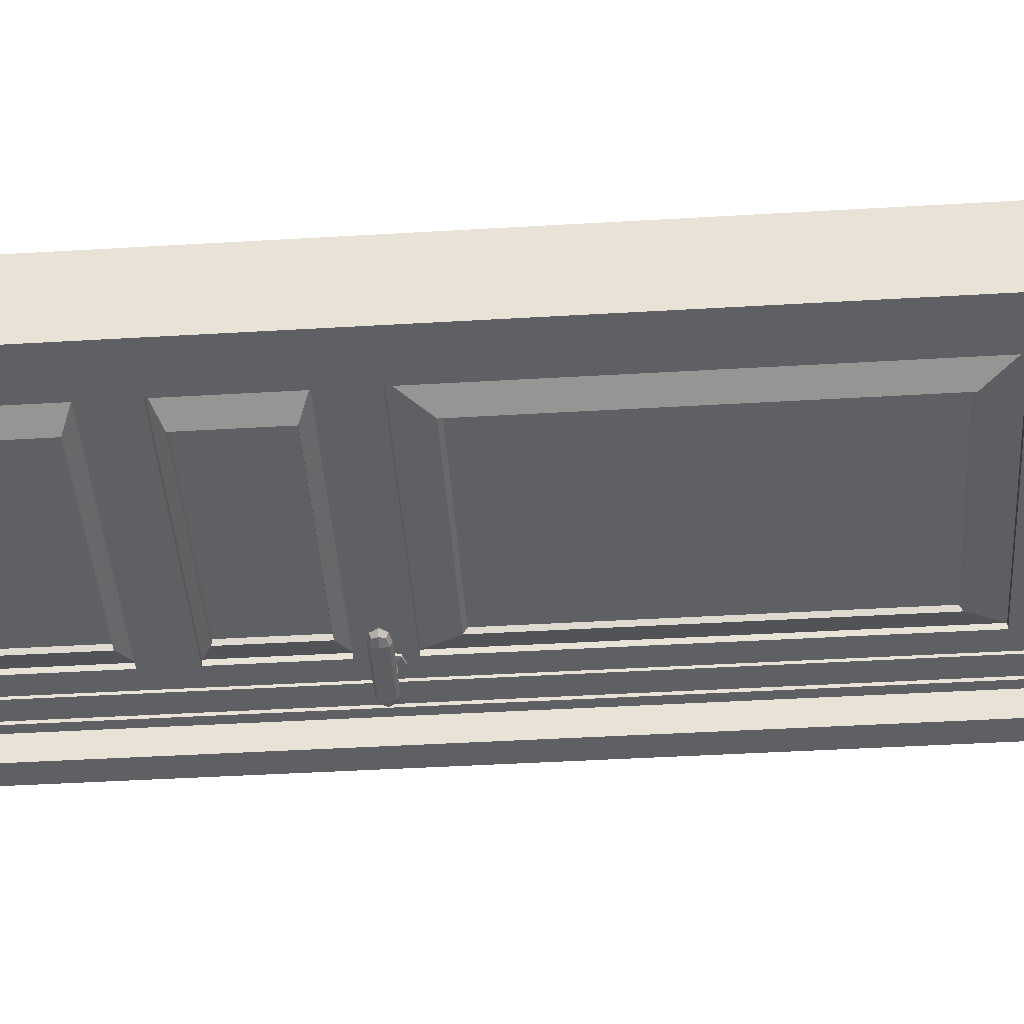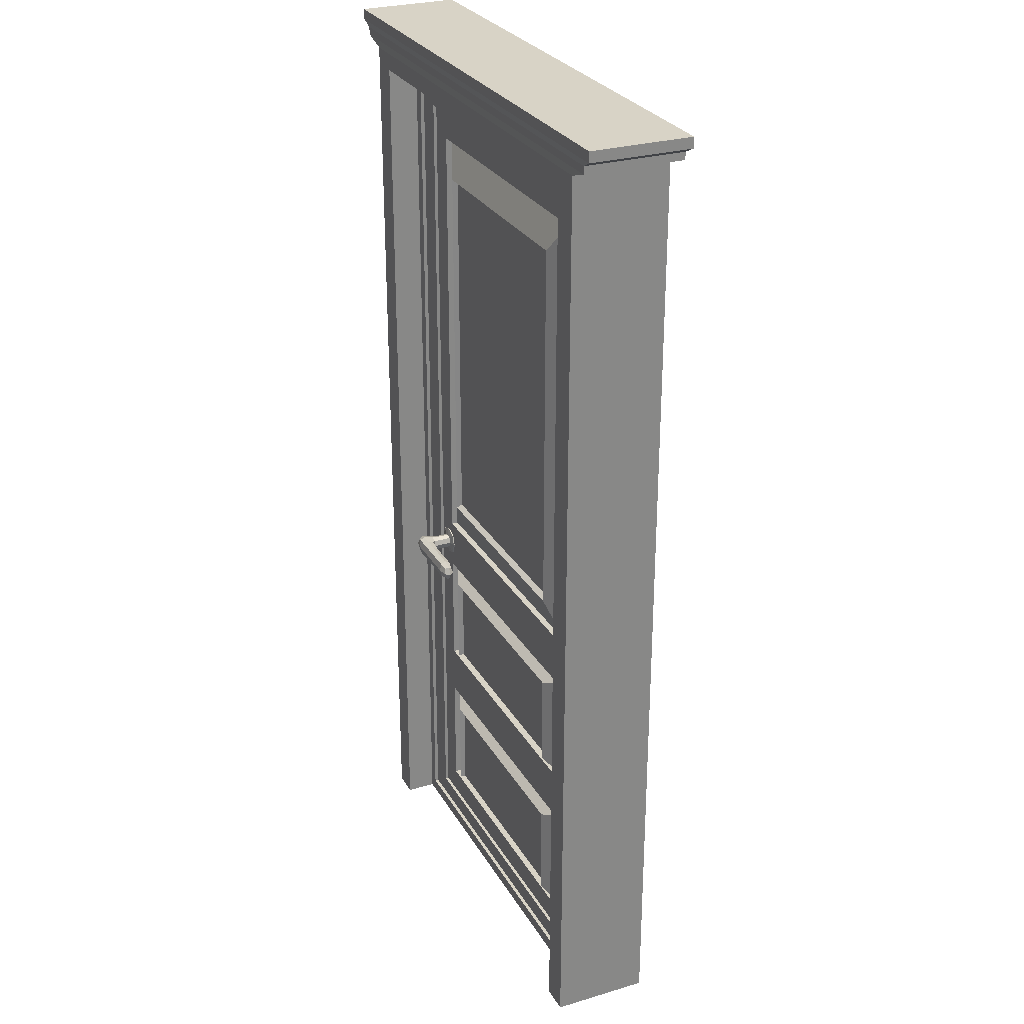
<metadata>
{"format":"obj","ext":"obj","renderer":"f3d","projection":"perspective","resolution":1024,"background":"white","views":[{"elev":-44.8,"azim":93.9,"up":"+Z"},{"elev":27.8,"azim":65.7,"up":"+Y"}]}
</metadata>
<code>
o DoorFrame_Cube.010
v -0.6694 0.01518 0.1642
v -0.6694 2.993 0.1642
v 0.6623 0.01518 0.1642
v 0.6623 2.993 0.1642
v -0.6694 0.9687 0.1642
v 0.6623 0.9687 0.1642
v -0.7606 0.01518 0.1642
v 0.7536 3.05 0.1642
v -0.7606 0.9687 0.1642
v -0.7606 3.05 0.1642
v 0.7536 0.01518 0.1642
v 0.7536 0.9687 0.1642
v 0.8326 3.077 0.1682
v -0.8396 3.077 0.1682
v 0.8326 3.101 0.1682
v -0.8396 3.101 0.1682
v 0.8708 3.121 0.1719
v -0.8778 3.121 0.1719
v 0.8708 3.155 0.1719
v -0.8778 3.155 0.1719
v -0.6694 0.01518 -0.1477
v -0.6694 2.993 -0.1477
v 0.6623 0.01518 -0.1477
v 0.6623 2.993 -0.1477
v 0.6623 0.9687 0.008277
v -0.6694 0.9687 -0.1477
v -0.6694 0.01518 0.008277
v -0.6694 2.993 0.008277
v 0.6623 0.01518 0.008277
v 0.6623 2.993 0.008277
v 0.6623 0.9687 -0.1477
v -0.6694 0.9687 0.008277
v -0.7606 0.01518 0.008277
v -0.7606 0.01518 -0.1477
v 0.7536 3.05 0.008277
v 0.7536 3.05 -0.1477
v 0.7536 0.9687 0.008277
v -0.7606 0.9687 -0.1477
v -0.7606 3.05 -0.1477
v -0.7606 0.9687 0.008277
v -0.7606 3.05 0.008277
v 0.7536 0.01518 -0.1477
v 0.7536 0.01518 0.008277
v 0.7536 0.9687 -0.1477
v 0.8326 3.077 0.008277
v 0.8326 3.077 -0.1517
v -0.8396 3.077 -0.1517
v -0.8396 3.077 0.008277
v 0.8326 3.101 0.008277
v 0.8326 3.101 -0.1517
v -0.8396 3.101 -0.1517
v -0.8396 3.101 0.008277
v 0.8708 3.121 0.008277
v 0.8708 3.121 -0.1553
v -0.8778 3.121 -0.1553
v -0.8778 3.121 0.008277
v 0.8708 3.155 0.008277
v 0.8708 3.155 -0.1553
v -0.8778 3.155 -0.1553
v -0.8778 3.155 0.008277
f 2 5 32 28
f 25 6 4 30
f 29 3 6 25
f 30 4 2 28
f 5 1 27 32
f 10 41 40 9
f 37 35 8 12
f 43 37 12 11
f 41 10 14 48
f 9 40 33 7
f 27 1 7 33
f 3 29 43 11
f 5 2 10 9
f 2 4 8 10
f 4 6 12 8
f 6 3 11 12
f 1 5 9 7
f 48 14 16 52
f 10 8 13 14
f 8 35 45 13
f 16 15 17 18
f 13 45 49 15
f 14 13 15 16
f 18 17 19 20
f 52 16 18 56
f 15 49 53 17
f 57 60 20 19
f 56 18 20 60
f 17 53 57 19
f 22 28 32 26
f 25 30 24 31
f 29 25 31 23
f 30 28 22 24
f 26 32 27 21
f 39 38 40 41
f 37 44 36 35
f 43 42 44 37
f 41 48 47 39
f 38 34 33 40
f 27 33 34 21
f 23 42 43 29
f 26 38 39 22
f 22 39 36 24
f 24 36 44 31
f 31 44 42 23
f 21 34 38 26
f 48 52 51 47
f 39 47 46 36
f 36 46 45 35
f 51 55 54 50
f 46 50 49 45
f 47 51 50 46
f 55 59 58 54
f 52 56 55 51
f 50 54 53 49
f 57 58 59 60
f 56 60 59 55
f 54 58 57 53
o DoorHandle_Cube.009
v -0.4662 1.24 0.1133
v -0.4936 1.207 0.1448
v -0.5209 1.24 0.1133
v -0.4936 1.212 0.1133
v -0.4936 1.267 0.1133
v -0.4936 1.24 0.1659
v -0.526 1.24 0.1448
v -0.4936 1.272 0.1448
v -0.2932 1.272 0.1448
v -0.2447 1.24 0.1448
v -0.2932 1.24 0.1659
v -0.2932 1.24 0.1237
v -0.2932 1.207 0.1448
v -0.4014 1.207 0.1448
v -0.4014 1.24 0.1237
v -0.4014 1.24 0.1659
v -0.4014 1.272 0.1448
v -0.517 1.24 0.09567
v -0.4701 1.24 0.09567
v -0.4936 1.216 0.09567
v -0.4936 1.263 0.09567
v -0.5248 1.24 0.1264
v -0.4475 1.24 0.1211
v -0.4936 1.209 0.1264
v -0.4936 1.271 0.1264
v -0.4731 1.26 0.1133
v -0.4731 1.219 0.1133
v -0.5141 1.219 0.1133
v -0.5141 1.26 0.1133
v -0.5179 1.24 0.1607
v -0.4543 1.24 0.1659
v -0.4936 1.215 0.1607
v -0.4936 1.264 0.1607
v -0.4543 1.207 0.1448
v -0.5179 1.215 0.1448
v -0.5179 1.264 0.1448
v -0.4543 1.272 0.1448
v -0.2568 1.24 0.129
v -0.2568 1.24 0.1607
v -0.2568 1.215 0.1448
v -0.2568 1.264 0.1448
v -0.2932 1.264 0.1607
v -0.4014 1.264 0.129
v -0.2932 1.215 0.1607
v -0.4014 1.215 0.129
v -0.4014 1.264 0.1607
v -0.2932 1.264 0.129
v -0.4014 1.215 0.1607
v -0.2932 1.215 0.129
v -0.3445 1.207 0.1448
v -0.3445 1.24 0.1237
v -0.3445 1.24 0.1659
v -0.3445 1.272 0.1448
v -0.5112 1.222 0.09567
v -0.5112 1.257 0.09567
v -0.476 1.222 0.09567
v -0.476 1.257 0.09567
v -0.517 1.216 0.1264
v -0.517 1.263 0.1264
v -0.4574 1.266 0.1254
v -0.4574 1.213 0.1254
v -0.5116 1.222 0.1566
v -0.5116 1.258 0.1566
v -0.4543 1.264 0.1607
v -0.4543 1.215 0.1607
v -0.2662 1.258 0.1331
v -0.2662 1.222 0.1331
v -0.2662 1.258 0.1566
v -0.2662 1.222 0.1566
v -0.3445 1.264 0.1607
v -0.3445 1.264 0.129
v -0.3445 1.215 0.1607
v -0.3445 1.215 0.129
v -0.4662 1.24 -0.1014
v -0.4936 1.207 -0.1329
v -0.5209 1.24 -0.1014
v -0.4936 1.212 -0.1014
v -0.4936 1.267 -0.1014
v -0.4936 1.24 -0.154
v -0.526 1.24 -0.1329
v -0.4936 1.272 -0.1329
v -0.2932 1.272 -0.1329
v -0.2447 1.24 -0.1329
v -0.2932 1.24 -0.154
v -0.2932 1.24 -0.1118
v -0.2932 1.207 -0.1329
v -0.4014 1.207 -0.1329
v -0.4014 1.24 -0.1118
v -0.4014 1.24 -0.154
v -0.4014 1.272 -0.1329
v -0.517 1.24 -0.08373
v -0.4701 1.24 -0.08373
v -0.4936 1.216 -0.08373
v -0.4936 1.263 -0.08373
v -0.5248 1.24 -0.1145
v -0.4475 1.24 -0.1092
v -0.4936 1.209 -0.1145
v -0.4936 1.271 -0.1145
v -0.4731 1.26 -0.1014
v -0.4731 1.219 -0.1014
v -0.5141 1.219 -0.1014
v -0.5141 1.26 -0.1014
v -0.5179 1.24 -0.1487
v -0.4543 1.24 -0.154
v -0.4936 1.215 -0.1487
v -0.4936 1.264 -0.1487
v -0.4543 1.207 -0.1329
v -0.5179 1.215 -0.1329
v -0.5179 1.264 -0.1329
v -0.4543 1.272 -0.1329
v -0.2568 1.24 -0.1171
v -0.2568 1.24 -0.1487
v -0.2568 1.215 -0.1329
v -0.2568 1.264 -0.1329
v -0.2932 1.264 -0.1487
v -0.4014 1.264 -0.1171
v -0.2932 1.215 -0.1487
v -0.4014 1.215 -0.1171
v -0.4014 1.264 -0.1487
v -0.2932 1.264 -0.1171
v -0.4014 1.215 -0.1487
v -0.2932 1.215 -0.1171
v -0.3445 1.207 -0.1329
v -0.3445 1.24 -0.1118
v -0.3445 1.24 -0.154
v -0.3445 1.272 -0.1329
v -0.5112 1.222 -0.08373
v -0.5112 1.257 -0.08373
v -0.476 1.222 -0.08373
v -0.476 1.257 -0.08373
v -0.517 1.216 -0.1145
v -0.517 1.263 -0.1145
v -0.4574 1.266 -0.1135
v -0.4574 1.213 -0.1135
v -0.5116 1.222 -0.1446
v -0.5116 1.258 -0.1446
v -0.4543 1.264 -0.1487
v -0.4543 1.215 -0.1487
v -0.2662 1.258 -0.1212
v -0.2662 1.222 -0.1212
v -0.2662 1.258 -0.1446
v -0.2662 1.222 -0.1446
v -0.3445 1.264 -0.1487
v -0.3445 1.264 -0.1171
v -0.3445 1.215 -0.1487
v -0.3445 1.215 -0.1171
v -0.5164 1.24 0.05082
v -0.4708 1.24 0.05082
v -0.4936 1.217 0.05082
v -0.4936 1.263 0.05082
v -0.5107 1.223 0.05082
v -0.5107 1.257 0.05082
v -0.4765 1.223 0.05082
v -0.4765 1.257 0.05082
v -0.5164 1.24 -0.03888
v -0.4708 1.24 -0.03888
v -0.4936 1.217 -0.03888
v -0.4936 1.263 -0.03888
v -0.5107 1.223 -0.03888
v -0.5107 1.257 -0.03888
v -0.4765 1.223 -0.03888
v -0.4765 1.257 -0.03888
v -0.5401 1.24 0.005971
v -0.5285 1.274 0.005971
v -0.5285 1.206 0.005971
v -0.447 1.24 0.005971
v -0.4586 1.274 0.005971
v -0.4586 1.206 0.005971
v -0.4936 1.194 0.005971
v -0.4936 1.285 0.005971
v -0.5295 1.275 0.04686
v -0.4576 1.205 0.04686
v -0.5295 1.275 -0.03492
v -0.4576 1.205 -0.03492
v -0.5415 1.24 0.04686
v -0.4457 1.24 0.04686
v -0.4936 1.193 0.04686
v -0.4936 1.287 0.04686
v -0.5295 1.205 0.04686
v -0.4576 1.275 0.04686
v -0.5415 1.24 -0.03492
v -0.4457 1.24 -0.03492
v -0.4936 1.193 -0.03492
v -0.4936 1.287 -0.03492
v -0.5295 1.205 -0.03492
v -0.4576 1.275 -0.03492
f 207 211 114 78
f 207 78 115 212
f 208 214 117 79
f 208 79 116 213
f 61 87 116 79
f 61 79 117 86
f 61 86 120 83
f 61 83 121 87
f 209 213 116 80
f 209 80 114 211
f 210 212 115 81
f 210 81 117 214
f 62 95 118 84
f 62 84 121 94
f 62 94 125 92
f 62 92 122 95
f 63 89 115 78
f 63 78 114 88
f 63 88 118 82
f 63 82 119 89
f 64 88 114 80
f 64 80 116 87
f 64 87 121 84
f 64 84 118 88
f 65 86 117 81
f 65 81 115 89
f 65 89 119 85
f 65 85 120 86
f 66 92 125 91
f 66 91 124 93
f 66 93 123 90
f 66 90 122 92
f 67 96 119 82
f 67 82 118 95
f 67 95 122 90
f 67 90 123 96
f 68 97 120 85
f 68 85 119 96
f 68 96 123 93
f 68 93 124 97
f 69 107 131 113
f 69 113 130 102
f 69 102 128 101
f 69 101 126 107
f 70 100 127 98
f 70 98 126 101
f 70 101 128 99
f 70 99 129 100
f 71 102 130 112
f 71 112 132 104
f 71 104 129 99
f 71 99 128 102
f 72 109 133 111
f 72 111 131 107
f 72 107 126 98
f 72 98 127 109
f 73 104 132 110
f 73 110 133 109
f 73 109 127 100
f 73 100 129 104
f 74 108 125 94
f 74 94 121 105
f 74 105 133 110
f 74 110 132 108
f 75 105 121 83
f 75 83 120 103
f 75 103 131 111
f 75 111 133 105
f 76 106 124 91
f 76 91 125 108
f 76 108 132 112
f 76 112 130 106
f 77 103 120 97
f 77 97 124 106
f 77 106 130 113
f 77 113 131 103
f 215 151 187 219
f 215 220 188 151
f 216 152 190 222
f 216 221 189 152
f 134 152 189 160
f 134 159 190 152
f 134 156 193 159
f 134 160 194 156
f 217 153 189 221
f 217 219 187 153
f 218 154 188 220
f 218 222 190 154
f 135 157 191 168
f 135 167 194 157
f 135 165 198 167
f 135 168 195 165
f 136 151 188 162
f 136 161 187 151
f 136 155 191 161
f 136 162 192 155
f 137 153 187 161
f 137 160 189 153
f 137 157 194 160
f 137 161 191 157
f 138 154 190 159
f 138 162 188 154
f 138 158 192 162
f 138 159 193 158
f 139 164 198 165
f 139 166 197 164
f 139 163 196 166
f 139 165 195 163
f 140 155 192 169
f 140 168 191 155
f 140 163 195 168
f 140 169 196 163
f 141 158 193 170
f 141 169 192 158
f 141 166 196 169
f 141 170 197 166
f 142 186 204 180
f 142 175 203 186
f 142 174 201 175
f 142 180 199 174
f 143 171 200 173
f 143 174 199 171
f 143 172 201 174
f 143 173 202 172
f 144 185 203 175
f 144 177 205 185
f 144 172 202 177
f 144 175 201 172
f 145 184 206 182
f 145 180 204 184
f 145 171 199 180
f 145 182 200 171
f 146 183 205 177
f 146 182 206 183
f 146 173 200 182
f 146 177 202 173
f 147 167 198 181
f 147 178 194 167
f 147 183 206 178
f 147 181 205 183
f 148 156 194 178
f 148 176 193 156
f 148 184 204 176
f 148 178 206 184
f 149 164 197 179
f 149 181 198 164
f 149 185 205 181
f 149 179 203 185
f 150 170 193 176
f 150 179 197 170
f 150 186 203 179
f 150 176 204 186
f 221 216 242 234
f 214 208 236 240
f 217 221 234 243
f 208 213 232 236
f 219 217 243 245
f 213 209 237 232
f 218 220 233 244
f 209 211 239 237
f 222 218 244 246
f 212 210 238 231
f 215 219 245 241
f 210 214 240 238
f 220 215 241 233
f 211 207 235 239
f 216 222 246 242
f 207 212 231 235
f 230 238 240 227
f 230 224 231 238
f 229 237 239 225
f 229 228 232 237
f 226 236 232 228
f 226 227 240 236
f 223 235 231 224
f 223 225 239 235
f 230 227 246 244
f 230 244 233 224
f 229 225 245 243
f 229 243 234 228
f 226 228 234 242
f 226 242 246 227
f 223 224 233 241
f 223 241 245 225
o Door_Cube.008
v -0.6694 0.01518 0.0658
v -0.6694 2.993 0.0658
v 0.6623 0.01518 0.0658
v 0.6623 2.993 0.0658
v -0.5502 2.89 0.05384
v 0.5431 0.1185 0.05384
v 0.6272 0.05622 0.05384
v -0.6343 2.952 0.05384
v 0.6272 2.952 0.0658
v -0.5502 1.235 0.05384
v -0.5502 0.6821 0.05384
v 0.6272 2.952 0.05384
v 0.5431 0.6821 0.05384
v 0.5431 1.235 0.05384
v 0.6272 0.05622 0.0658
v -0.6694 1.256 0.0658
v -0.6694 0.6615 0.0658
v 0.5431 2.89 0.05384
v -0.5502 0.1185 0.05384
v -0.6343 0.05622 0.05384
v -0.6343 2.952 0.0658
v -0.6343 0.05622 0.0658
v -0.5502 0.1185 0.04316
v 0.5431 0.1185 0.04316
v 0.5431 2.89 0.04316
v 0.6623 0.6615 0.0658
v 0.6623 1.256 0.0658
v -0.5502 2.89 0.04316
v -0.5502 1.235 0.04316
v -0.5502 0.6821 0.04316
v 0.5431 0.6821 0.04316
v 0.5431 1.235 0.04316
v -0.6343 1.247 0.0658
v -0.6343 0.6697 0.0658
v -0.6343 1.247 0.05384
v -0.6343 0.6697 0.05384
v 0.6272 0.6697 0.0658
v 0.6272 1.247 0.0658
v 0.6272 0.6697 0.05384
v 0.6272 1.247 0.05384
v -0.4674 1.321 0.04316
v -0.4674 2.797 0.04316
v 0.4604 2.797 0.04316
v 0.4604 1.321 0.04316
v 0.4604 1.152 0.04316
v -0.4674 1.152 0.04316
v 0.4604 0.765 0.04316
v -0.4674 0.765 0.04316
v -0.4674 0.203 0.04316
v 0.4604 0.203 0.04316
v 0.4604 0.5975 0.04316
v -0.4674 0.5975 0.04316
v -0.4674 1.321 0.0217
v -0.4674 2.797 0.0217
v 0.4604 2.797 0.0217
v 0.4604 1.321 0.0217
v 0.4604 1.152 0.0217
v -0.4674 1.152 0.0217
v 0.4604 0.765 0.0217
v -0.4674 0.765 0.0217
v -0.4674 0.203 0.0217
v 0.4604 0.203 0.0217
v 0.4604 0.5975 0.0217
v -0.4674 0.5975 0.0217
v -0.3747 1.437 0.06112
v -0.3747 2.681 0.06112
v 0.3676 2.681 0.06112
v 0.3676 1.437 0.06112
v 0.3676 1.113 0.06112
v -0.3747 1.113 0.06112
v 0.3676 0.8037 0.06112
v -0.3747 0.8037 0.06112
v -0.3747 0.2425 0.06112
v 0.3676 0.2425 0.06112
v 0.3676 0.5581 0.06112
v -0.3747 0.5581 0.06112
v -0.3672 1.449 0.04476
v -0.3672 2.669 0.04476
v 0.3602 2.669 0.04476
v 0.3602 1.449 0.04476
v 0.3602 1.11 0.04476
v -0.3672 1.11 0.04476
v 0.3602 0.8068 0.04476
v -0.3672 0.8068 0.04476
v -0.3672 0.2456 0.04476
v 0.3602 0.2456 0.04476
v 0.3602 0.5549 0.04476
v -0.3672 0.5549 0.04476
v -0.6694 0.01518 -0.04924
v -0.6694 2.993 -0.04924
v 0.6623 0.01518 -0.04924
v 0.6623 2.993 -0.04924
v -0.5502 2.89 -0.03729
v 0.5431 0.1185 -0.03729
v 0.6272 0.05622 -0.03729
v -0.6343 2.952 -0.03729
v 0.6272 2.952 -0.04924
v -0.5502 1.235 -0.03729
v -0.5502 0.6821 -0.03729
v 0.6272 2.952 -0.03729
v 0.5431 0.6821 -0.03729
v 0.5431 1.235 -0.03729
v 0.6623 0.6615 0.008277
v 0.6623 1.256 0.008277
v 0.6272 0.05622 -0.04924
v -0.6694 1.256 -0.04924
v -0.6694 0.6615 -0.04924
v 0.5431 2.89 -0.03729
v -0.5502 0.1185 -0.03729
v -0.6343 0.05622 -0.03729
v -0.6343 2.952 -0.04924
v -0.6343 0.05622 -0.04924
v -0.5502 0.1185 -0.02661
v 0.5431 0.1185 -0.02661
v 0.5431 2.89 -0.02661
v 0.6623 0.6615 -0.04924
v 0.6623 1.256 -0.04924
v -0.5502 2.89 -0.02661
v -0.5502 1.235 -0.02661
v -0.5502 0.6821 -0.02661
v 0.5431 0.6821 -0.02661
v 0.5431 1.235 -0.02661
v -0.6694 0.6615 0.008277
v -0.6694 1.256 0.008277
v -0.6343 1.247 -0.04924
v -0.6343 0.6697 -0.04924
v -0.6343 1.247 -0.03729
v -0.6694 0.01518 0.008277
v -0.6694 2.993 0.008277
v 0.6623 0.01518 0.008277
v 0.6623 2.993 0.008277
v -0.6343 0.6697 -0.03729
v 0.6272 0.6697 -0.04924
v 0.6272 1.247 -0.04924
v 0.6272 0.6697 -0.03729
v 0.6272 1.247 -0.03729
v -0.4674 1.321 -0.02661
v -0.4674 2.797 -0.02661
v 0.4604 2.797 -0.02661
v 0.4604 1.321 -0.02661
v 0.4604 1.152 -0.02661
v -0.4674 1.152 -0.02661
v 0.4604 0.765 -0.02661
v -0.4674 0.765 -0.02661
v -0.4674 0.203 -0.02661
v 0.4604 0.203 -0.02661
v 0.4604 0.5975 -0.02661
v -0.4674 0.5975 -0.02661
v -0.4674 1.321 -0.005151
v -0.4674 2.797 -0.005151
v 0.4604 2.797 -0.005151
v 0.4604 1.321 -0.005151
v 0.4604 1.152 -0.005151
v -0.4674 1.152 -0.005151
v 0.4604 0.765 -0.005151
v -0.4674 0.765 -0.005151
v -0.4674 0.203 -0.005151
v 0.4604 0.203 -0.005151
v 0.4604 0.5975 -0.005151
v -0.4674 0.5975 -0.005151
v -0.3747 1.437 -0.04457
v -0.3747 2.681 -0.04457
v 0.3676 2.681 -0.04457
v 0.3676 1.437 -0.04457
v 0.3676 1.113 -0.04457
v -0.3747 1.113 -0.04457
v 0.3676 0.8037 -0.04457
v -0.3747 0.8037 -0.04457
v -0.3747 0.2425 -0.04457
v 0.3676 0.2425 -0.04457
v 0.3676 0.5581 -0.04457
v -0.3747 0.5581 -0.04457
v -0.3672 1.449 -0.0282
v -0.3672 2.669 -0.0282
v 0.3602 2.669 -0.0282
v 0.3602 1.449 -0.0282
v 0.3602 1.11 -0.0282
v -0.3672 1.11 -0.0282
v 0.3602 0.8068 -0.0282
v -0.3672 0.8068 -0.0282
v -0.3672 0.2456 -0.0282
v 0.3602 0.2456 -0.0282
v 0.3602 0.5549 -0.0282
v -0.3672 0.5549 -0.0282
f 350 377 250 273
f 279 281 254 267
f 263 247 268 280
f 247 374 376 249
f 247 249 261 268
f 369 374 247 263
f 250 248 267 255
f 260 264 271 278
f 249 272 283 261
f 284 255 258 286
f 278 275 292 291
f 272 273 284 283
f 377 375 248 250
f 281 256 251 254
f 268 261 253 266
f 256 257 276 275
f 269 270 296 295
f 255 267 254 258
f 285 259 252 253
f 257 265 269 276
f 264 251 274 271
f 266 253 252 265
f 258 254 251 264
f 251 256 275 274
f 376 349 272 249
f 265 252 270 269
f 278 271 289 290
f 273 250 255 284
f 258 264 260 286
f 283 284 286 285
f 282 257 256 281
f 370 369 263 262
f 261 283 285 253
f 266 265 257 282
f 286 260 259 285
f 375 370 262 248
f 259 260 278 277
f 252 259 277 270
f 280 282 281 279
f 248 262 279 267
f 262 263 280 279
f 349 350 273 272
f 268 266 282 280
f 292 294 306 304
f 271 274 288 289
f 275 278 290 287
f 274 275 287 288
f 290 289 301 302
f 275 276 294 292
f 277 278 291 293
f 276 277 293 294
f 295 296 308 307
f 276 269 295 298
f 270 277 297 296
f 277 276 298 297
f 302 301 313 314
f 304 306 318 316
f 308 309 321 320
f 296 297 309 308
f 288 287 299 300
f 293 291 303 305
f 297 298 310 309
f 289 288 300 301
f 291 292 304 303
f 298 295 307 310
f 287 290 302 299
f 294 293 305 306
f 311 314 326 323
f 316 318 330 328
f 319 320 332 331
f 309 310 322 321
f 300 299 311 312
f 305 303 315 317
f 303 304 316 315
f 310 307 319 322
f 301 300 312 313
f 307 308 320 319
f 306 305 317 318
f 299 302 314 311
f 323 326 325 324
f 312 311 323 324
f 314 313 325 326
f 313 312 324 325
f 330 329 327 328
f 315 316 328 327
f 317 315 327 329
f 318 317 329 330
f 331 332 333 334
f 322 319 331 334
f 320 321 333 332
f 321 322 334 333
f 350 363 338 377
f 371 357 342 373
f 353 372 358 335
f 335 337 376 374
f 335 358 351 337
f 369 353 335 374
f 338 343 357 336
f 348 368 361 354
f 337 351 379 362
f 380 382 346 343
f 368 387 388 365
f 362 379 380 363
f 377 338 336 375
f 373 342 339 344
f 358 356 341 351
f 344 365 366 345
f 359 391 392 360
f 343 346 342 357
f 381 341 340 347
f 345 366 359 355
f 354 361 364 339
f 356 355 340 341
f 346 354 339 342
f 339 364 365 344
f 376 337 362 349
f 355 359 360 340
f 368 386 385 361
f 363 380 343 338
f 346 382 348 354
f 379 381 382 380
f 378 373 344 345
f 370 352 353 369
f 351 341 381 379
f 356 378 345 355
f 382 381 347 348
f 375 336 352 370
f 347 367 368 348
f 340 360 367 347
f 372 371 373 378
f 336 357 371 352
f 352 371 372 353
f 349 362 363 350
f 358 372 378 356
f 388 400 402 390
f 361 385 384 364
f 365 383 386 368
f 364 384 383 365
f 386 398 397 385
f 365 388 390 366
f 367 389 387 368
f 366 390 389 367
f 391 403 404 392
f 366 394 391 359
f 360 392 393 367
f 367 393 394 366
f 398 410 409 397
f 400 412 414 402
f 404 416 417 405
f 392 404 405 393
f 384 396 395 383
f 389 401 399 387
f 393 405 406 394
f 385 397 396 384
f 387 399 400 388
f 394 406 403 391
f 383 395 398 386
f 390 402 401 389
f 407 419 422 410
f 412 424 426 414
f 415 427 428 416
f 405 417 418 406
f 396 408 407 395
f 401 413 411 399
f 399 411 412 400
f 406 418 415 403
f 397 409 408 396
f 403 415 416 404
f 402 414 413 401
f 395 407 410 398
f 419 420 421 422
f 408 420 419 407
f 410 422 421 409
f 409 421 420 408
f 426 424 423 425
f 411 423 424 412
f 413 425 423 411
f 414 426 425 413
f 427 430 429 428
f 418 430 427 415
f 416 428 429 417
f 417 429 430 418

</code>
